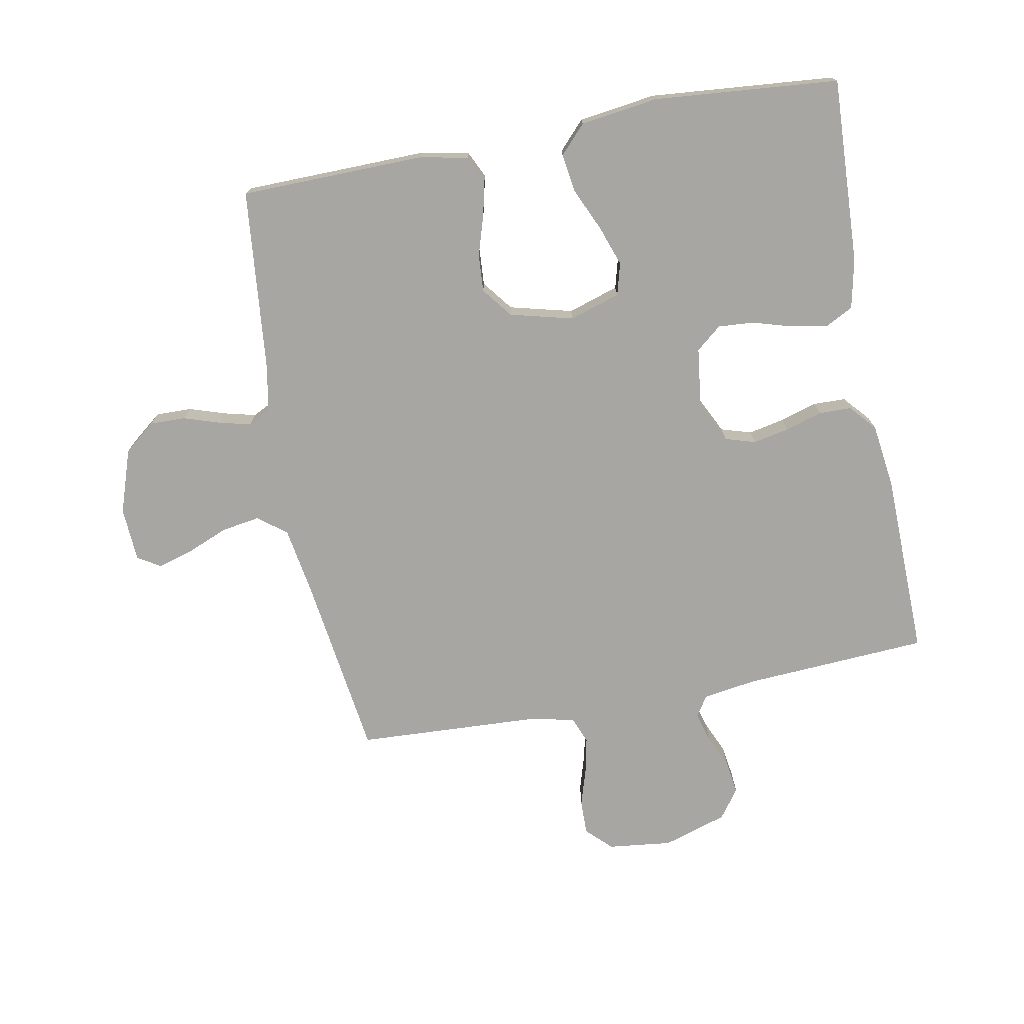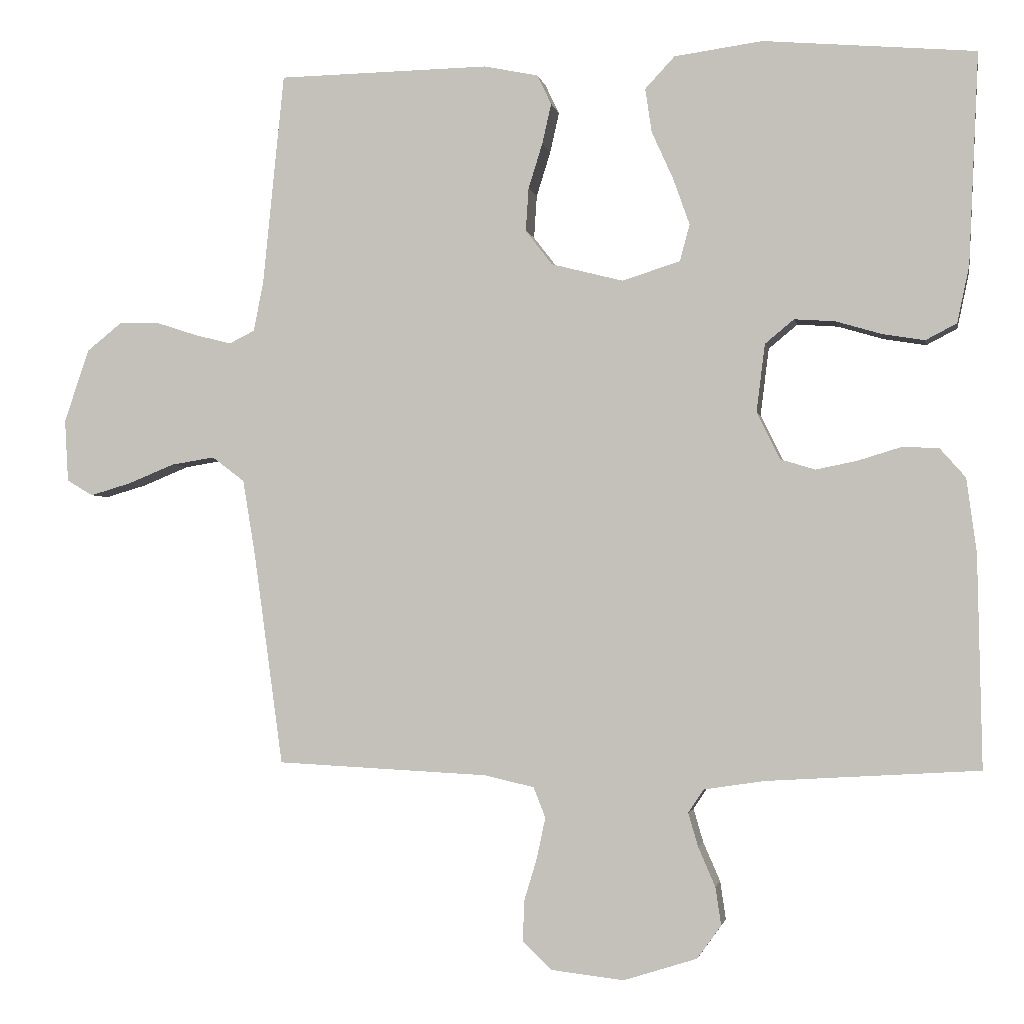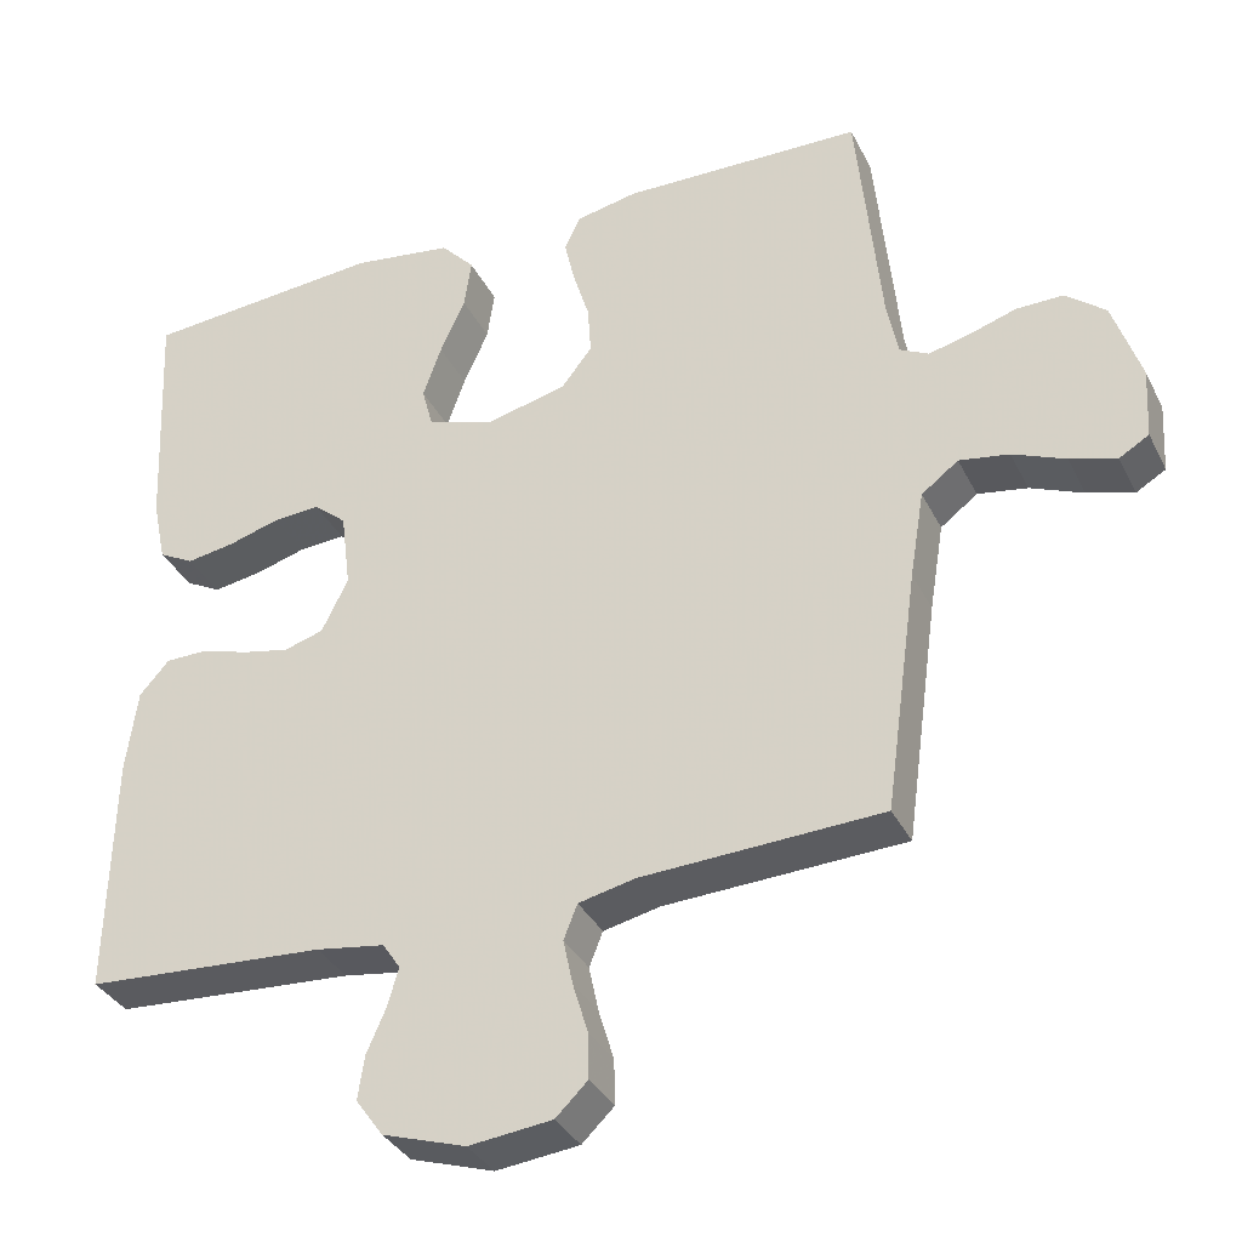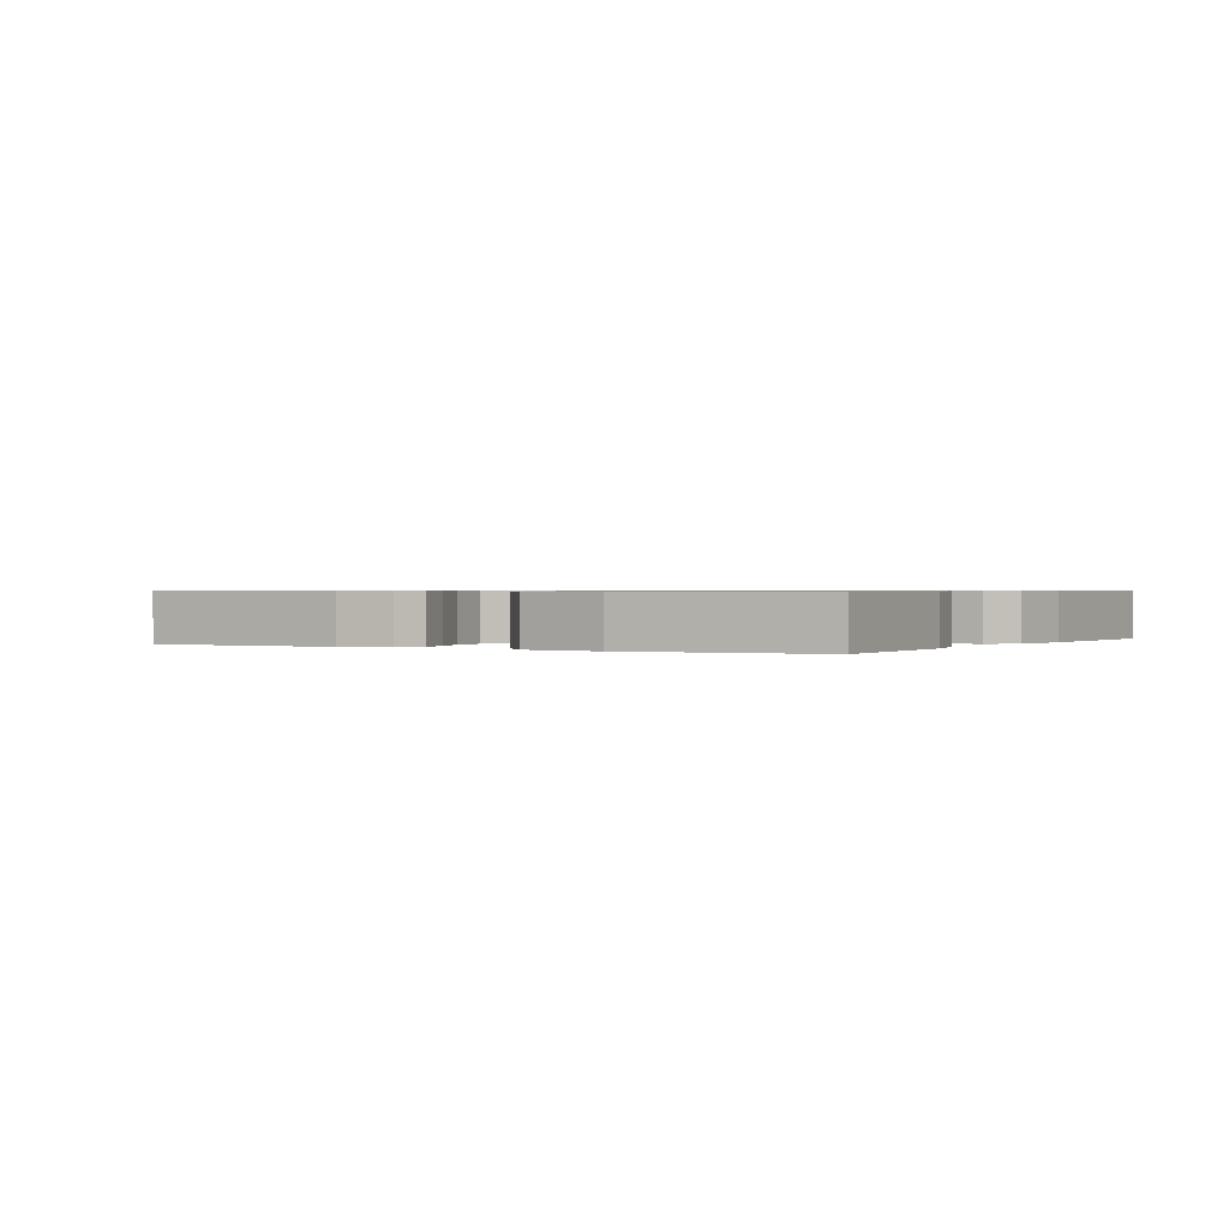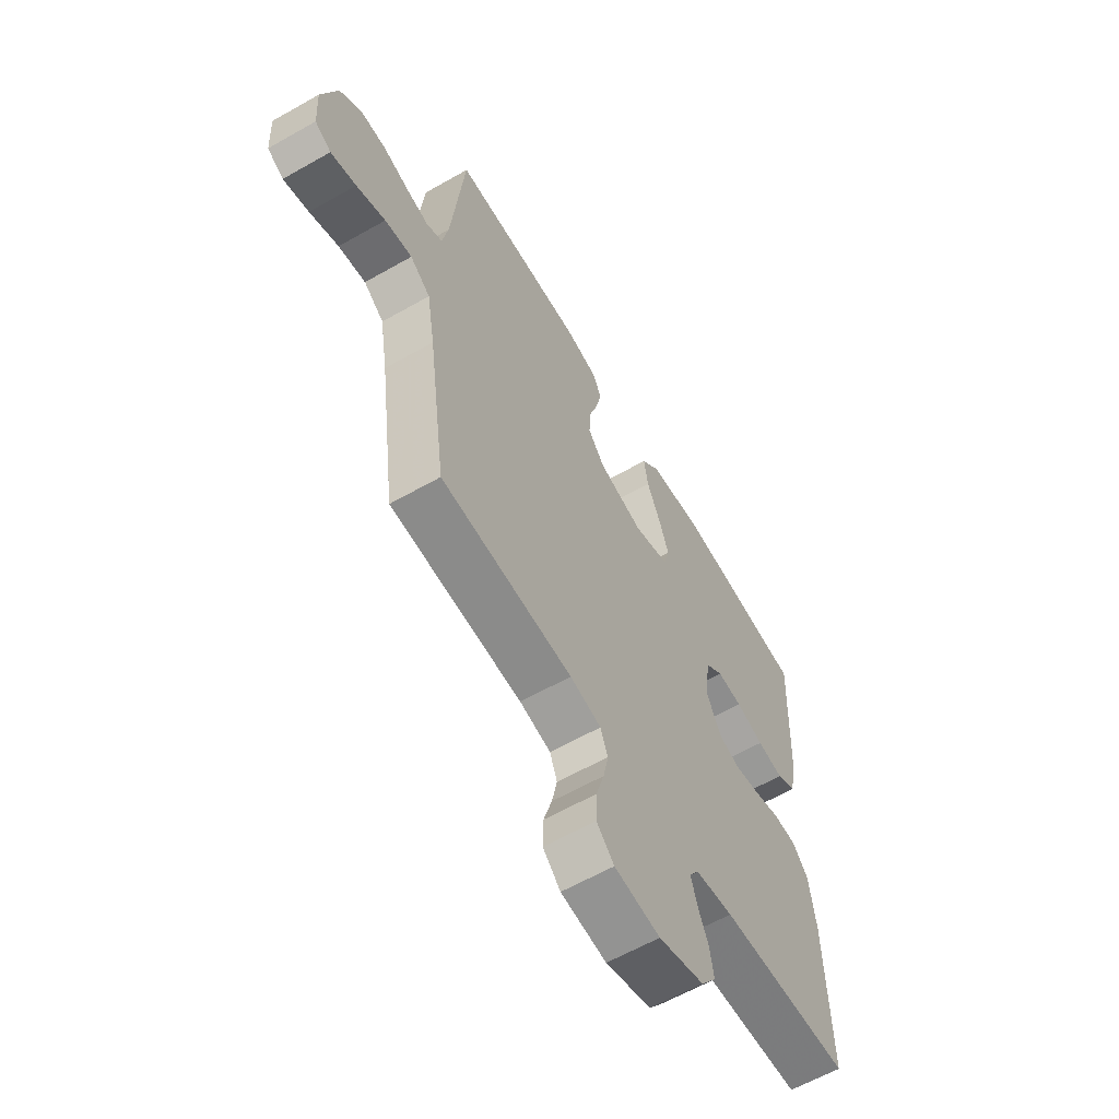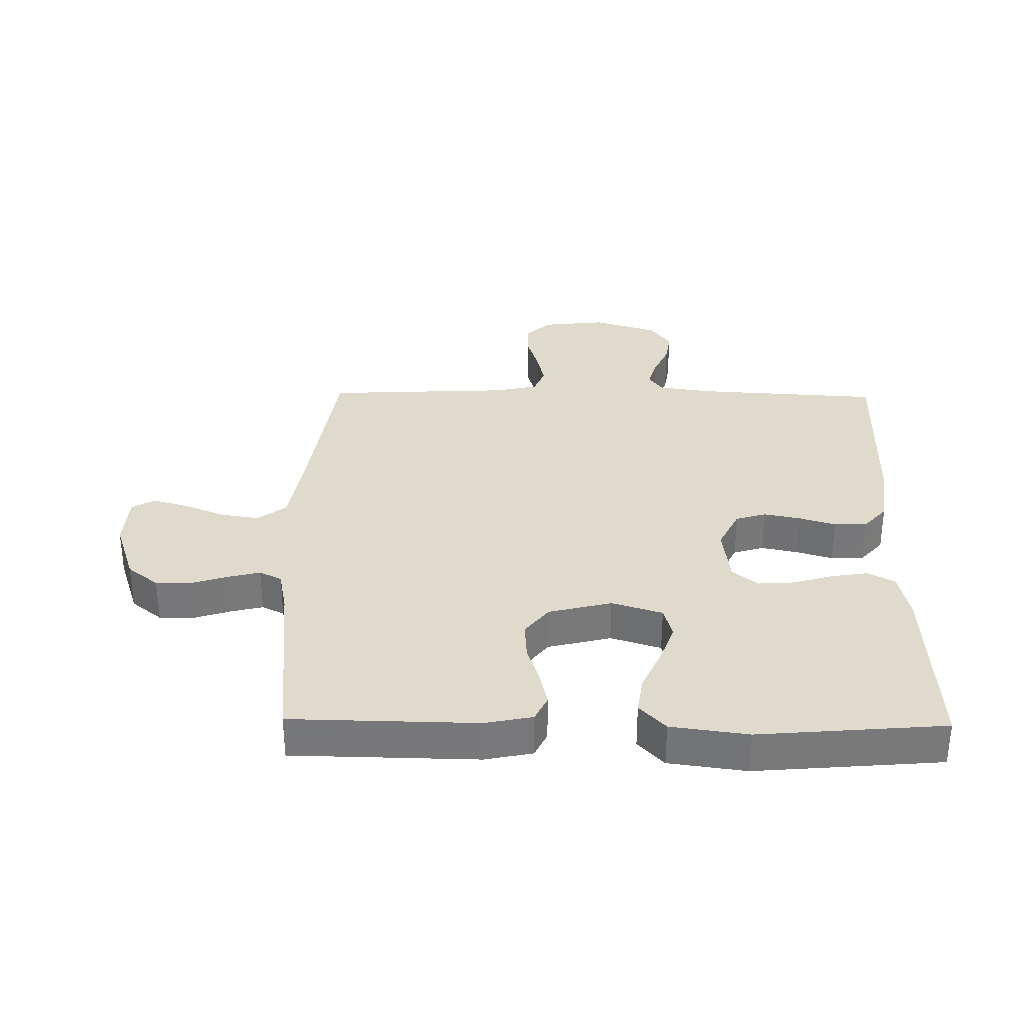
<metadata>
{"format":"obj","ext":"obj","renderer":"f3d","projection":"perspective","resolution":1024,"background":"white","views":[{"elev":-74.0,"azim":10.7,"up":"+Y"},{"elev":-2.0,"azim":10.3,"up":"+Z"},{"elev":-34.5,"azim":-156.4,"up":"+Z"},{"elev":0.6,"azim":29.9,"up":"+Y"},{"elev":-61.4,"azim":-59.9,"up":"+Z"},{"elev":32.5,"azim":0.9,"up":"+Y"}]}
</metadata>
<code>
v 0.5 0.07 -0.5
v 0.2 0.07 -0.518
v 0.114 0.07 -0.531
v 0.092 0.07 -0.564
v 0.106 0.07 -0.612
v 0.13 0.07 -0.667
v 0.138 0.07 -0.721
v 0.104 0.07 -0.768
v 0 0.07 -0.801
v -0.104 0.07 -0.789
v -0.144 0.07 -0.75
v -0.143 0.07 -0.694
v -0.124 0.07 -0.631
v -0.112 0.07 -0.574
v -0.129 0.07 -0.531
v -0.2 0.07 -0.515
v -0.5 0.07 -0.5
v -0.541 0.07 -0.2
v -0.559 0.07 -0.091
v -0.605 0.07 -0.056
v -0.667 0.07 -0.066
v -0.733 0.07 -0.093
v -0.791 0.07 -0.11
v -0.828 0.07 -0.088
v -0.833 0.07 0
v -0.798 0.07 0.104
v -0.748 0.07 0.144
v -0.69 0.07 0.143
v -0.632 0.07 0.124
v -0.58 0.07 0.111
v -0.544 0.07 0.129
v -0.53 0.07 0.2
v -0.5 0.07 0.5
v -0.2 0.07 0.505
v -0.123 0.07 0.489
v -0.103 0.07 0.447
v -0.116 0.07 0.39
v -0.136 0.07 0.326
v -0.14 0.07 0.265
v -0.102 0.07 0.216
v 0 0.07 0.19
v 0.082 0.07 0.216
v 0.096 0.07 0.268
v 0.073 0.07 0.333
v 0.042 0.07 0.402
v 0.033 0.07 0.464
v 0.075 0.07 0.509
v 0.2 0.07 0.526
v 0.5 0.07 0.5
v 0.486 0.07 0.2
v 0.469 0.07 0.12
v 0.425 0.07 0.097
v 0.365 0.07 0.107
v 0.301 0.07 0.126
v 0.243 0.07 0.13
v 0.202 0.07 0.096
v 0.19 0.07 0
v 0.223 0.07 -0.067
v 0.272 0.07 -0.082
v 0.331 0.07 -0.07
v 0.39 0.07 -0.052
v 0.443 0.07 -0.053
v 0.48 0.07 -0.095
v 0.494 0.07 -0.2
v 0.5 0 -0.5
v 0.2 0 -0.518
v 0.114 0 -0.531
v 0.092 0 -0.564
v 0.106 0 -0.612
v 0.13 0 -0.667
v 0.138 0 -0.721
v 0.104 0 -0.768
v 0 0 -0.801
v -0.104 0 -0.789
v -0.144 0 -0.75
v -0.143 0 -0.694
v -0.124 0 -0.631
v -0.112 0 -0.574
v -0.129 0 -0.531
v -0.2 0 -0.515
v -0.5 0 -0.5
v -0.541 0 -0.2
v -0.559 0 -0.091
v -0.605 0 -0.056
v -0.667 0 -0.066
v -0.733 0 -0.093
v -0.791 0 -0.11
v -0.828 0 -0.088
v -0.833 0 0
v -0.798 0 0.104
v -0.748 0 0.144
v -0.69 0 0.143
v -0.632 0 0.124
v -0.58 0 0.111
v -0.544 0 0.129
v -0.53 0 0.2
v -0.5 0 0.5
v -0.2 0 0.505
v -0.123 0 0.489
v -0.103 0 0.447
v -0.116 0 0.39
v -0.136 0 0.326
v -0.14 0 0.265
v -0.102 0 0.216
v 0 0 0.19
v 0.082 0 0.216
v 0.096 0 0.268
v 0.073 0 0.333
v 0.042 0 0.402
v 0.033 0 0.464
v 0.075 0 0.509
v 0.2 0 0.526
v 0.5 0 0.5
v 0.486 0 0.2
v 0.469 0 0.12
v 0.425 0 0.097
v 0.365 0 0.107
v 0.301 0 0.126
v 0.243 0 0.13
v 0.202 0 0.096
v 0.19 0 0
v 0.223 0 -0.067
v 0.272 0 -0.082
v 0.331 0 -0.07
v 0.39 0 -0.052
v 0.443 0 -0.053
v 0.48 0 -0.095
v 0.494 0 -0.2
f 64 1 2
f 63 64 2
f 62 63 2
f 61 62 2
f 60 61 2
f 59 60 2 3
f 58 59 3 4
f 57 58 4
f 56 57 4
f 52 53 54
f 51 52 54
f 50 51 54
f 49 50 54
f 48 49 54
f 47 48 54
f 46 47 54
f 45 46 54
f 44 45 54
f 43 44 54 55
f 42 43 55 56
f 36 37 38
f 35 36 38
f 34 35 38
f 33 34 38
f 32 33 38
f 31 32 38 39
f 30 31 39 40
f 27 28 29
f 26 27 29
f 25 26 29
f 24 25 29
f 23 24 29
f 22 23 29
f 21 22 29
f 20 21 29 30
f 30 40 41
f 20 30 41
f 19 20 41
f 16 17 18
f 42 56 4
f 41 42 4
f 19 41 4
f 18 19 4
f 16 18 4
f 15 16 4
f 11 12 13
f 10 11 13
f 9 10 13
f 8 9 13
f 7 8 13
f 6 7 13
f 5 6 13
f 14 15 4 5
f 5 13 14
f 66 65 128
f 66 128 127
f 66 127 126
f 66 126 125
f 66 125 124
f 67 66 124 123
f 68 67 123 122
f 68 122 121
f 68 121 120
f 118 117 116
f 118 116 115
f 118 115 114
f 118 114 113
f 118 113 112
f 118 112 111
f 118 111 110
f 118 110 109
f 118 109 108
f 119 118 108 107
f 120 119 107 106
f 102 101 100
f 102 100 99
f 102 99 98
f 102 98 97
f 102 97 96
f 103 102 96 95
f 104 103 95 94
f 93 92 91
f 93 91 90
f 93 90 89
f 93 89 88
f 93 88 87
f 93 87 86
f 93 86 85
f 94 93 85 84
f 105 104 94
f 105 94 84
f 105 84 83
f 82 81 80
f 68 120 106
f 68 106 105
f 68 105 83
f 68 83 82
f 68 82 80
f 68 80 79
f 77 76 75
f 77 75 74
f 77 74 73
f 77 73 72
f 77 72 71
f 77 71 70
f 77 70 69
f 69 68 79 78
f 78 77 69
f 1 65 66 2
f 2 66 67 3
f 3 67 68 4
f 4 68 69 5
f 5 69 70 6
f 6 70 71 7
f 7 71 72 8
f 8 72 73 9
f 9 73 74 10
f 10 74 75 11
f 11 75 76 12
f 12 76 77 13
f 13 77 78 14
f 14 78 79 15
f 15 79 80 16
f 16 80 81 17
f 17 81 82 18
f 18 82 83 19
f 19 83 84 20
f 20 84 85 21
f 21 85 86 22
f 22 86 87 23
f 23 87 88 24
f 24 88 89 25
f 25 89 90 26
f 26 90 91 27
f 27 91 92 28
f 28 92 93 29
f 29 93 94 30
f 30 94 95 31
f 31 95 96 32
f 32 96 97 33
f 33 97 98 34
f 34 98 99 35
f 35 99 100 36
f 36 100 101 37
f 37 101 102 38
f 38 102 103 39
f 39 103 104 40
f 40 104 105 41
f 41 105 106 42
f 42 106 107 43
f 43 107 108 44
f 44 108 109 45
f 45 109 110 46
f 46 110 111 47
f 47 111 112 48
f 48 112 113 49
f 49 113 114 50
f 50 114 115 51
f 51 115 116 52
f 52 116 117 53
f 53 117 118 54
f 54 118 119 55
f 55 119 120 56
f 56 120 121 57
f 57 121 122 58
f 58 122 123 59
f 59 123 124 60
f 60 124 125 61
f 61 125 126 62
f 62 126 127 63
f 63 127 128 64
f 64 128 65 1

</code>
